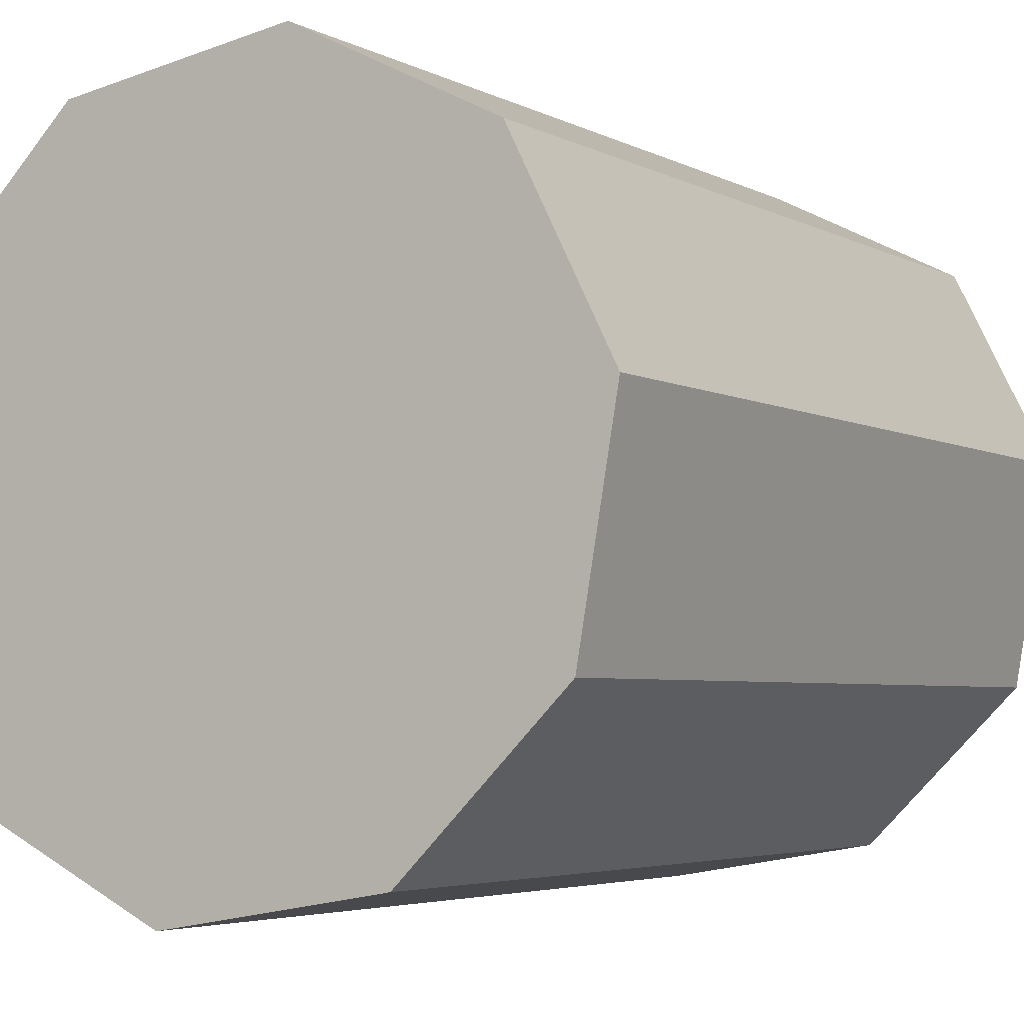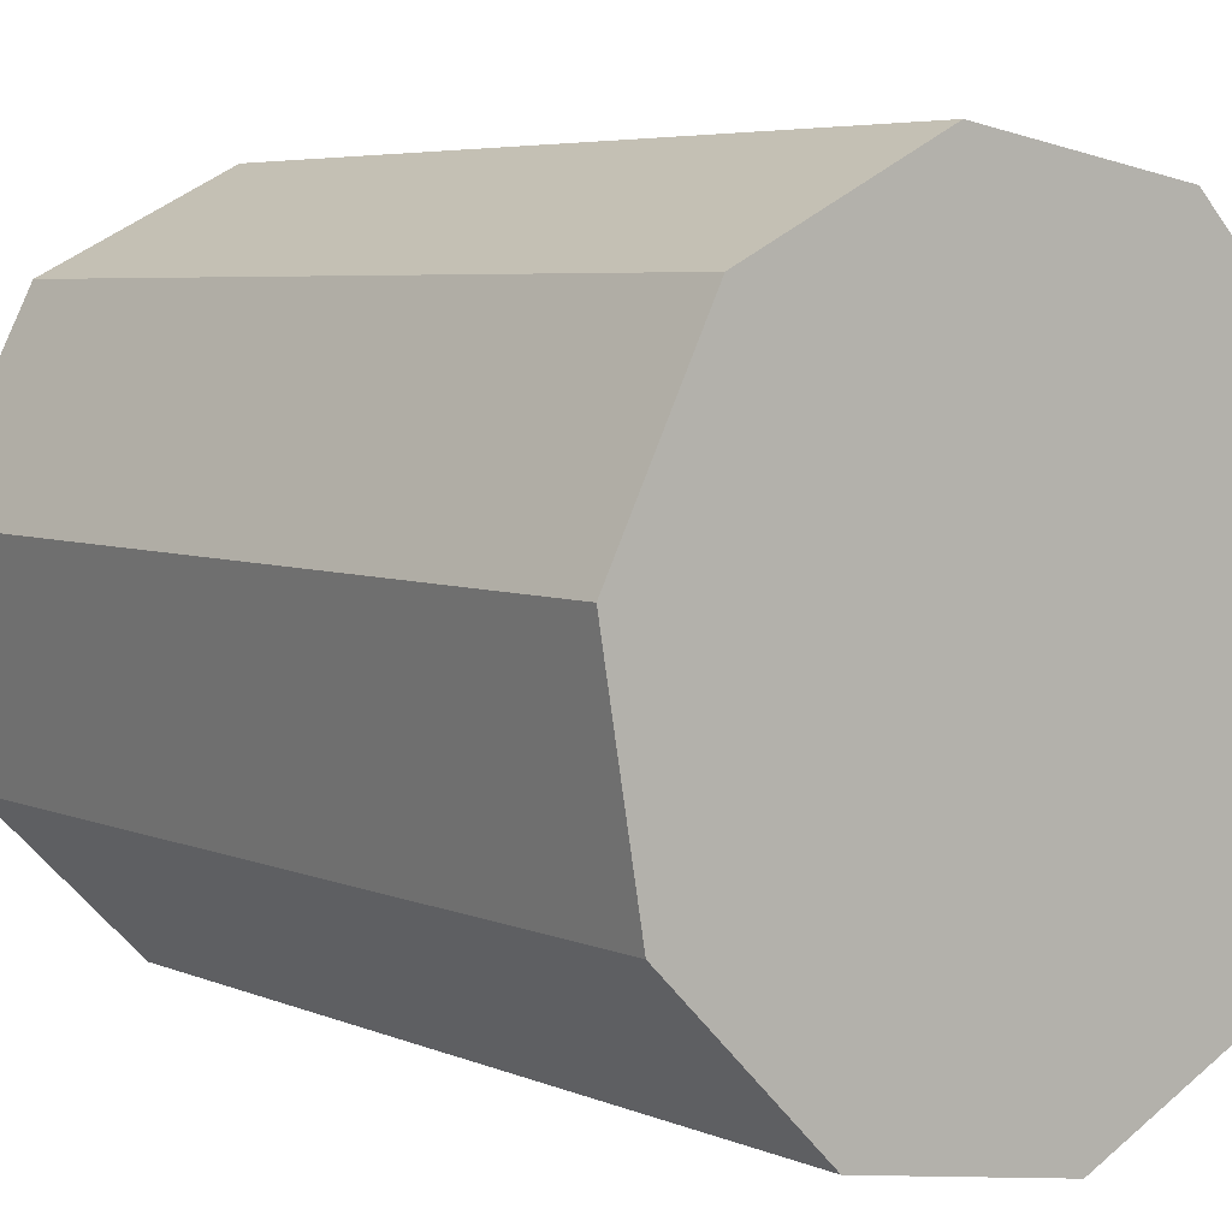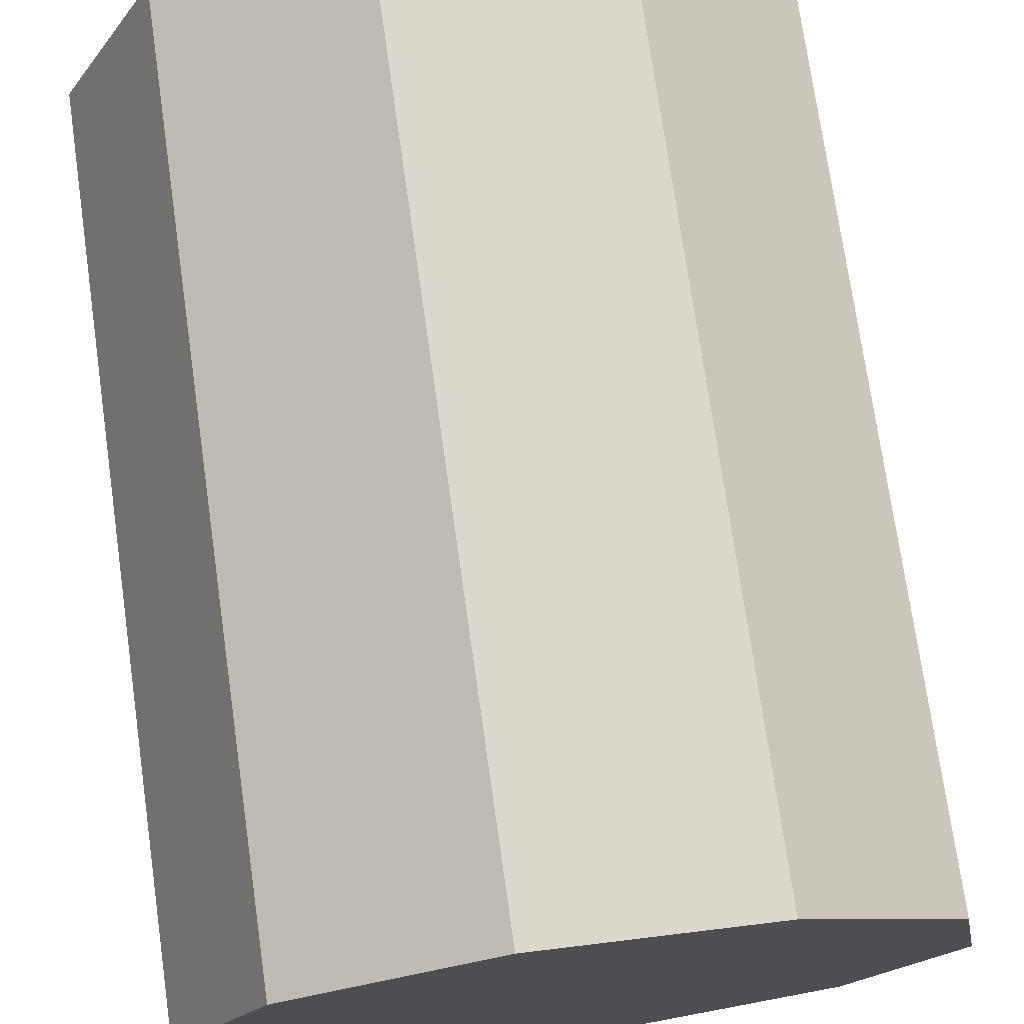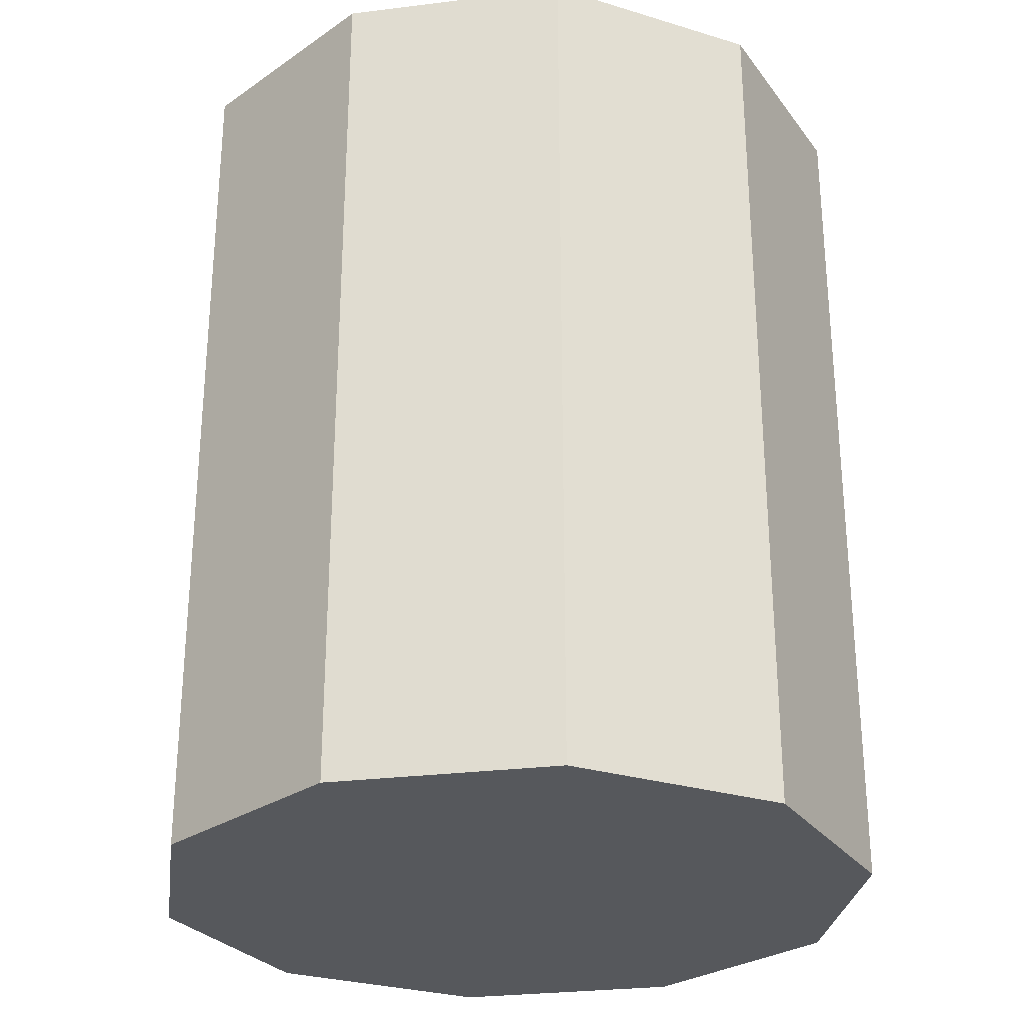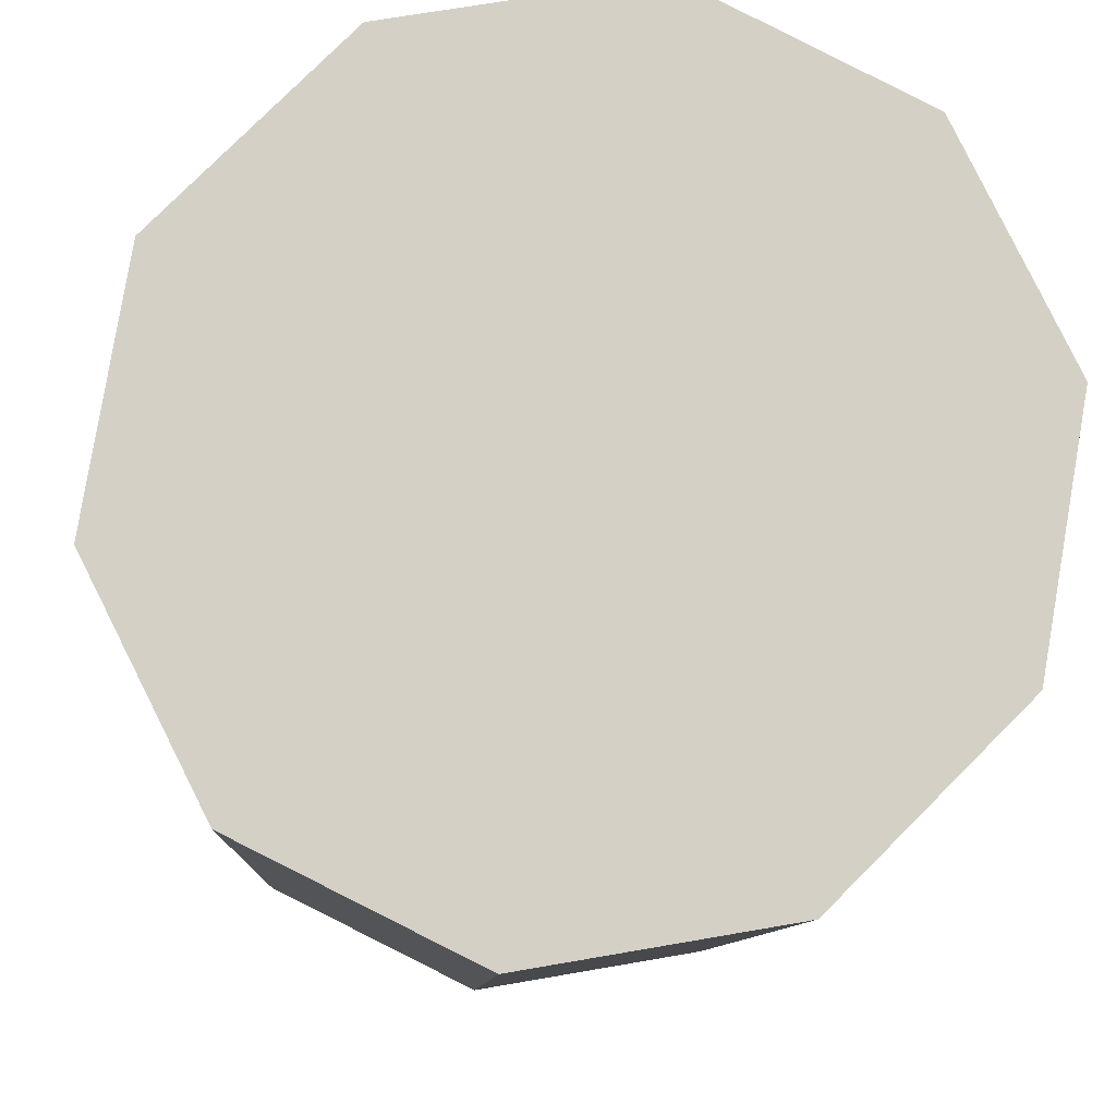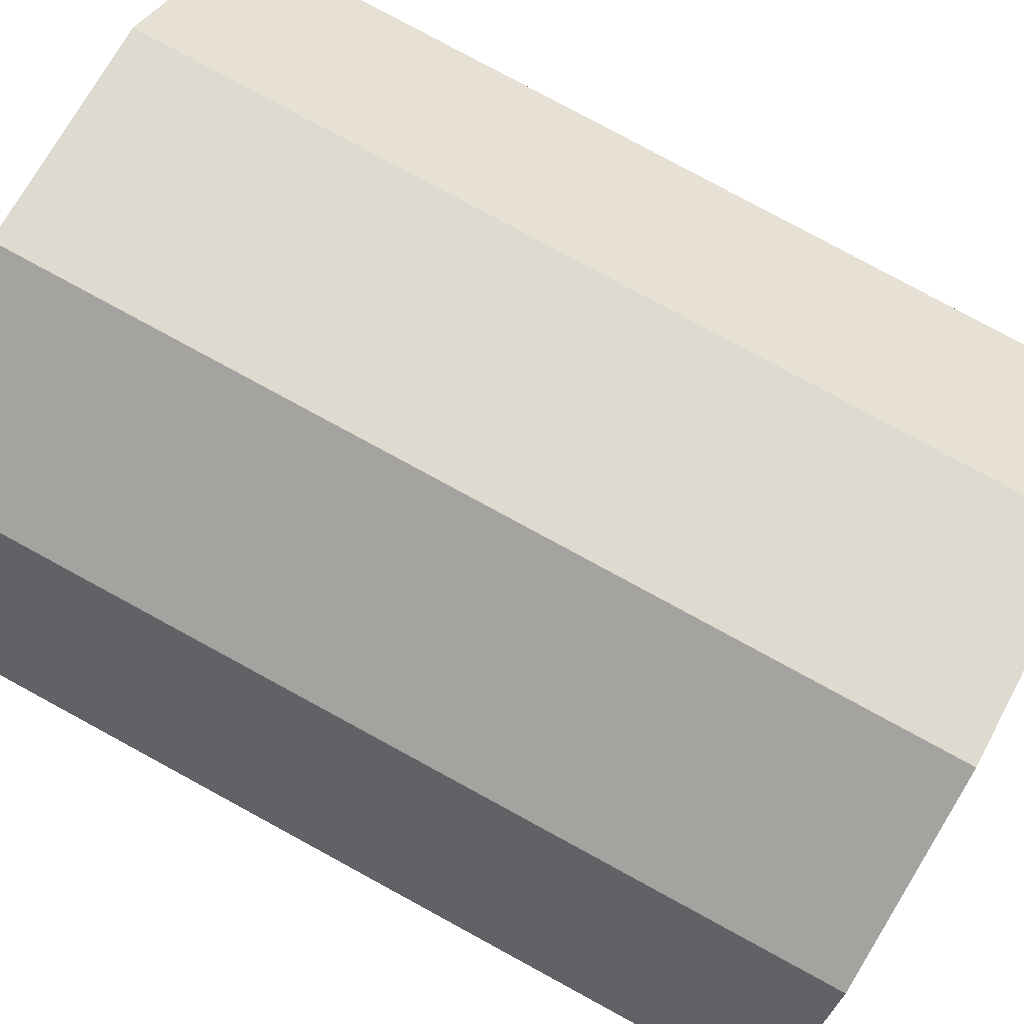
<metadata>
{"format":"obj","ext":"obj","renderer":"f3d","projection":"perspective","resolution":1024,"background":"white","views":[{"elev":-4.1,"azim":-149.2,"up":"+Z"},{"elev":5.3,"azim":-37.5,"up":"+Z"},{"elev":74.0,"azim":-8.1,"up":"+Z"},{"elev":-28.3,"azim":-124.4,"up":"+Y"},{"elev":-8.7,"azim":177.4,"up":"+Z"},{"elev":79.9,"azim":-61.5,"up":"+Z"}]}
</metadata>
<code>
g default
v 0.05265 -0.3848 -0.308
v -0.1377 -0.3848 -0.2755
v -0.2755 -0.3848 -0.1377
v -0.308 -0.3848 0.05265
v -0.2229 -0.3848 0.2229
v -0.05265 -0.3848 0.308
v 0.1377 -0.3848 0.2755
v 0.2755 -0.3848 0.1377
v 0.308 -0.3848 -0.05265
v 0.2229 -0.3848 -0.2229
v 0.05265 0.3848 -0.308
v -0.1377 0.3848 -0.2755
v -0.2755 0.3848 -0.1377
v -0.308 0.3848 0.05265
v -0.2229 0.3848 0.2229
v -0.05265 0.3848 0.308
v 0.1377 0.3848 0.2755
v 0.2755 0.3848 0.1377
v 0.308 0.3848 -0.05265
v 0.2229 0.3848 -0.2229
v 0 -0.3848 0
v 0 0.3848 0
g pCylinder1
f 1 2 12 11
f 2 3 13 12
f 3 4 14 13
f 4 5 15 14
f 5 6 16 15
f 6 7 17 16
f 7 8 18 17
f 8 9 19 18
f 9 10 20 19
f 10 1 11 20
f 2 1 21
f 3 2 21
f 4 3 21
f 5 4 21
f 6 5 21
f 7 6 21
f 8 7 21
f 9 8 21
f 10 9 21
f 1 10 21
f 11 12 22
f 12 13 22
f 13 14 22
f 14 15 22
f 15 16 22
f 16 17 22
f 17 18 22
f 18 19 22
f 19 20 22
f 20 11 22

</code>
